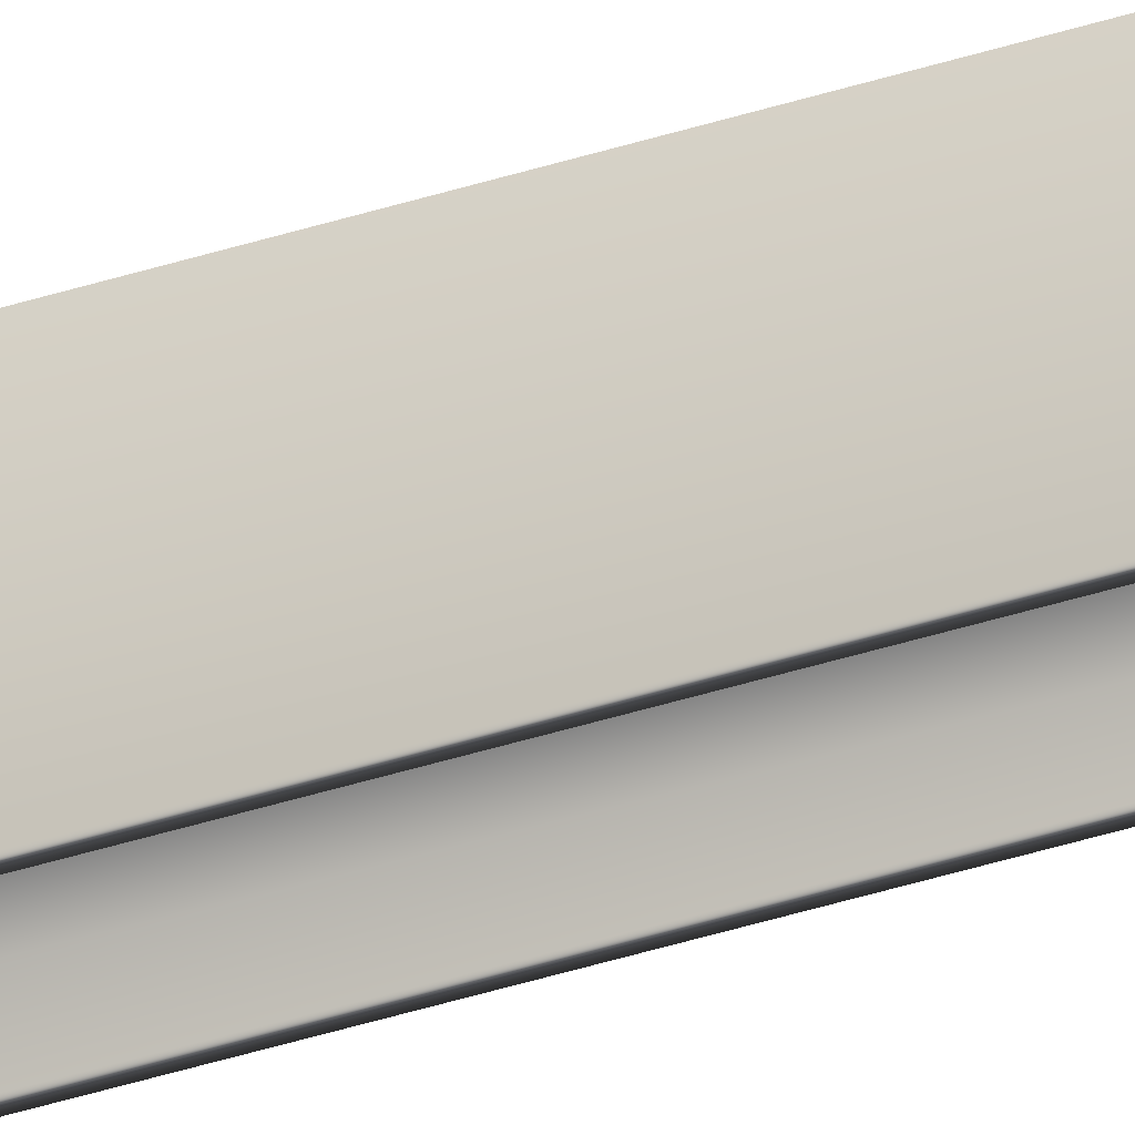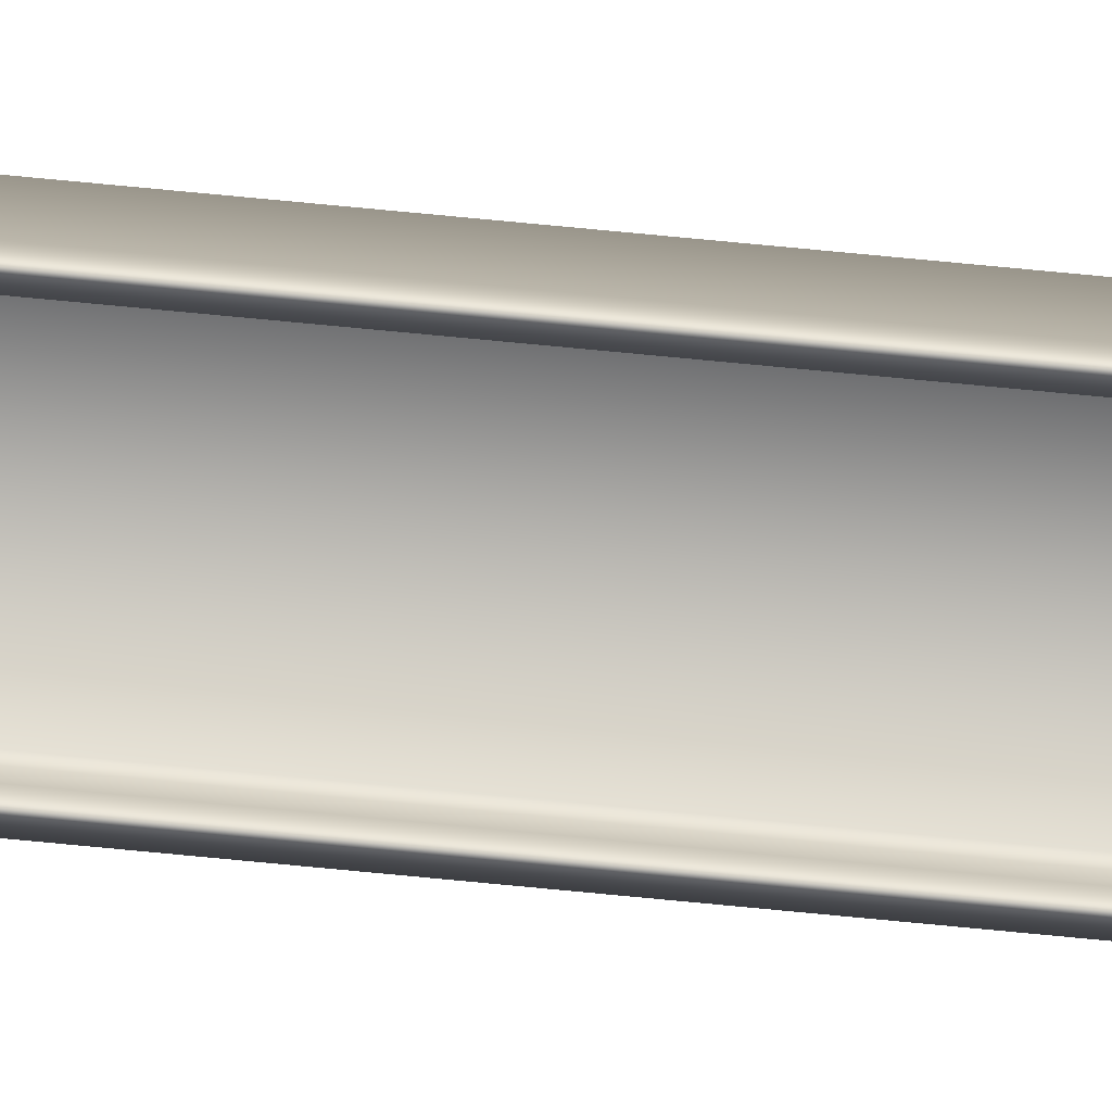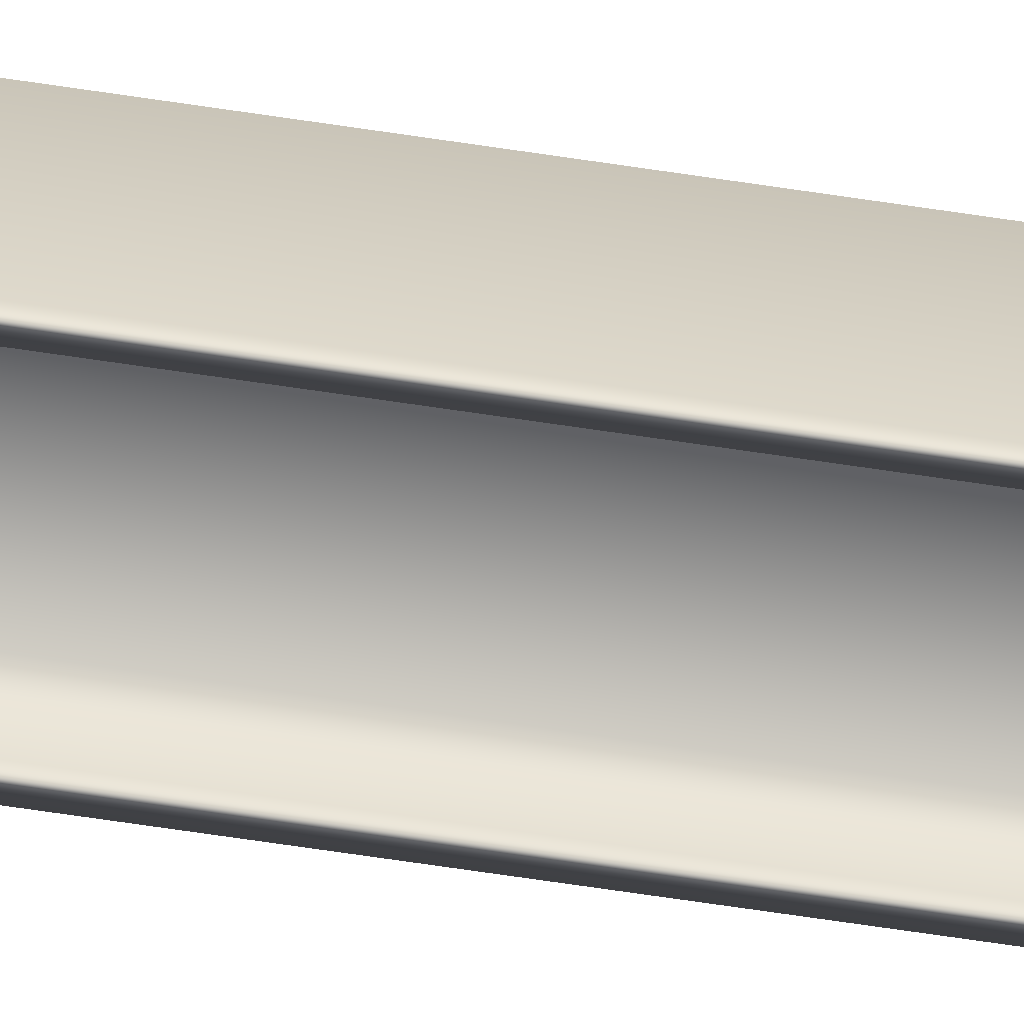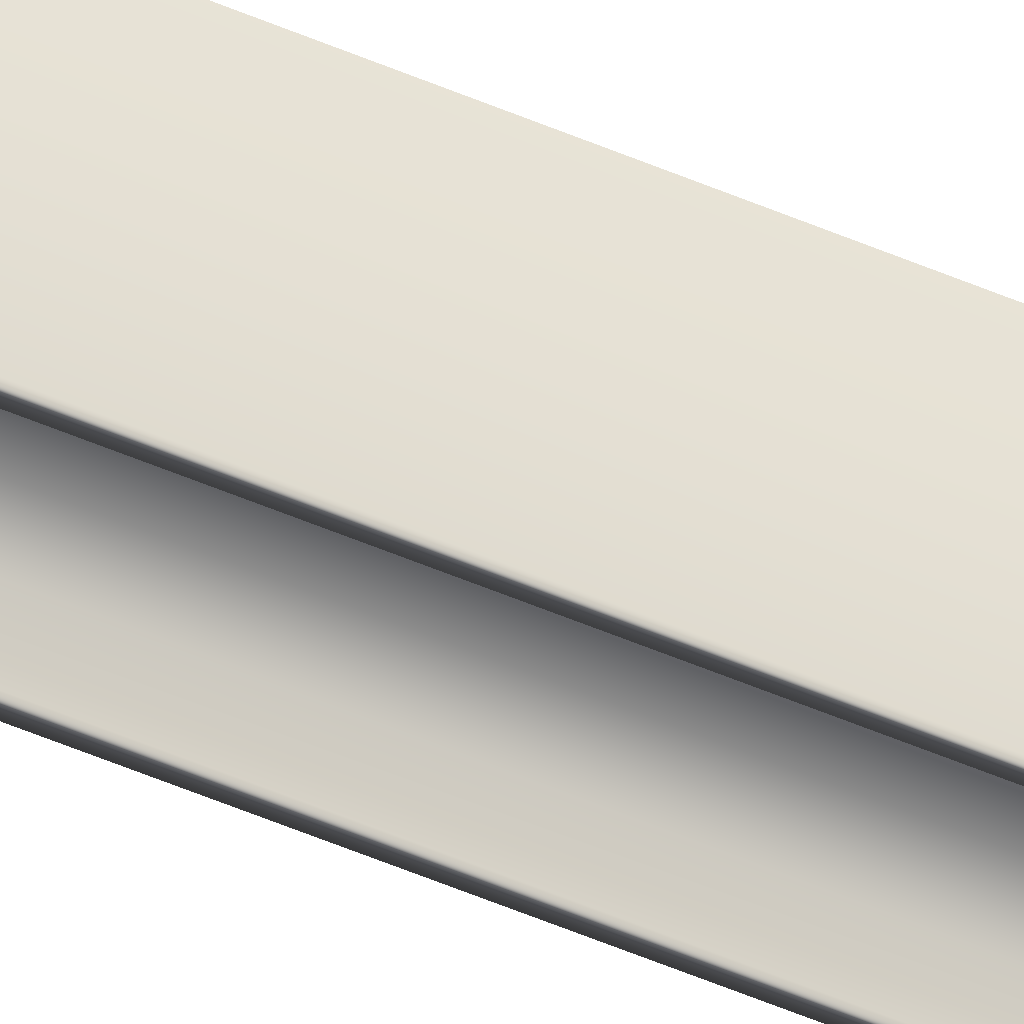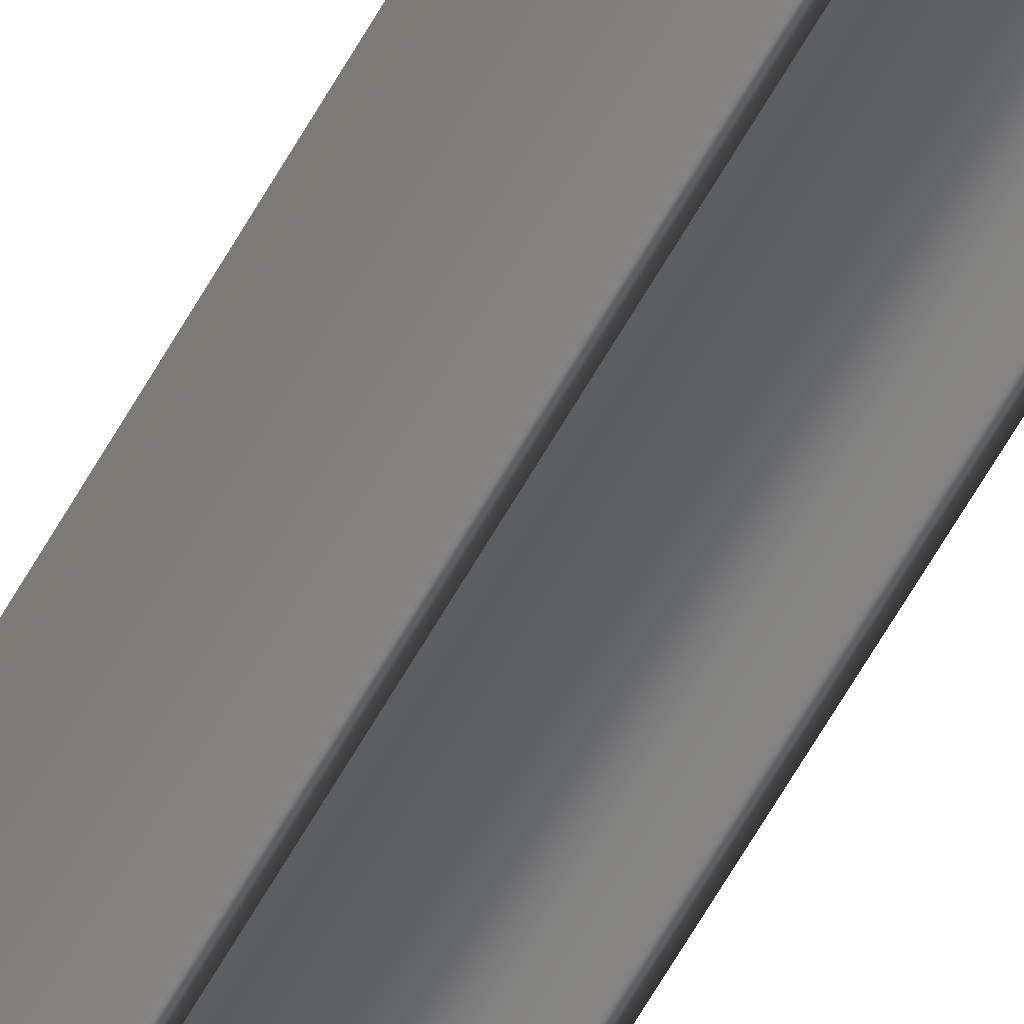
<metadata>
{"format":"obj","ext":"obj","renderer":"f3d","projection":"perspective","resolution":1024,"background":"white","views":[{"elev":-42.5,"azim":110.9,"up":"+Z"},{"elev":77.9,"azim":95.4,"up":"+Z"},{"elev":-45.4,"azim":-101.1,"up":"+Z"},{"elev":-52.4,"azim":65.0,"up":"+Z"},{"elev":-48.3,"azim":154.7,"up":"+Z"}]}
</metadata>
<code>
v -74.91 37.25 -84.53
v -74.91 0 -84.53
v -74.99 37.25 -84.5
v -74.99 0 -84.5
v -74.86 37.25 -84.12
v -74.86 0 -84.12
v -75.56 37.25 -83.88
v -75.56 0 -83.88
v -75.69 37.25 -84.26
v -75.69 0 -84.26
v -75.77 37.25 -84.23
v -75.77 0 -84.23
v -75.49 37.25 -83.42
v -75.49 0 -83.42
v -75.41 37.25 -83.45
v -75.41 0 -83.45
v -75.54 37.25 -83.83
v -75.54 0 -83.83
v -74.84 37.25 -84.07
v -74.84 0 -84.07
v -74.71 0 -83.69
v -74.63 0 -83.71
v -74.71 37.25 -83.69
v -74.63 37.25 -83.71
f 1 2 3
f 3 2 4
f 3 4 5
f 5 4 6
f 5 6 7
f 7 6 8
f 7 8 9
f 9 8 10
f 9 10 11
f 11 10 12
f 11 12 13
f 13 12 14
f 13 14 15
f 15 14 16
f 15 16 17
f 17 16 18
f 17 18 19
f 19 18 20
f 21 20 22
f 22 20 6
f 22 6 2
f 2 6 4
f 6 20 8
f 8 20 18
f 8 18 12
f 12 18 14
f 14 18 16
f 12 10 8
f 19 20 23
f 23 20 21
f 24 22 1
f 1 22 2
f 1 5 24
f 24 5 19
f 24 19 23
f 1 3 5
f 5 7 19
f 19 7 17
f 17 7 11
f 17 11 13
f 7 9 11
f 13 15 17
f 23 21 24
f 24 21 22

</code>
